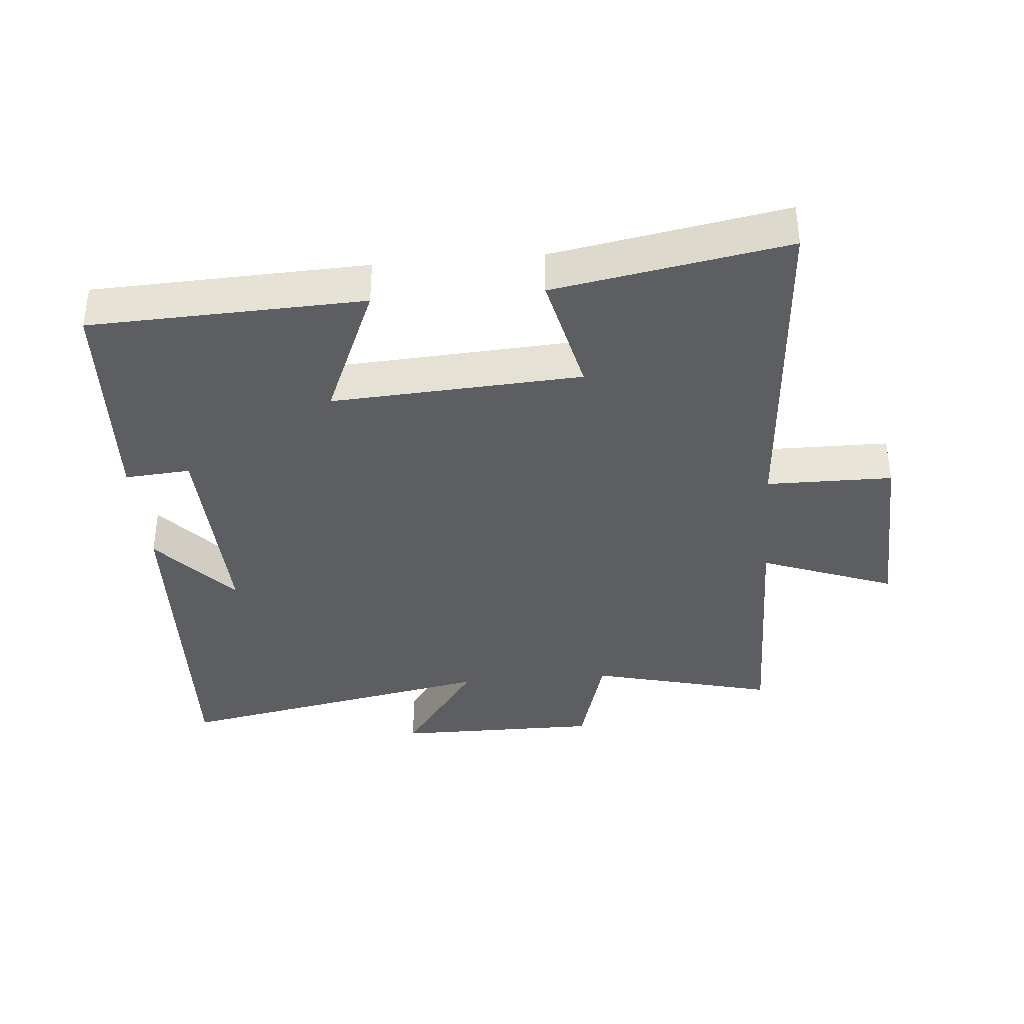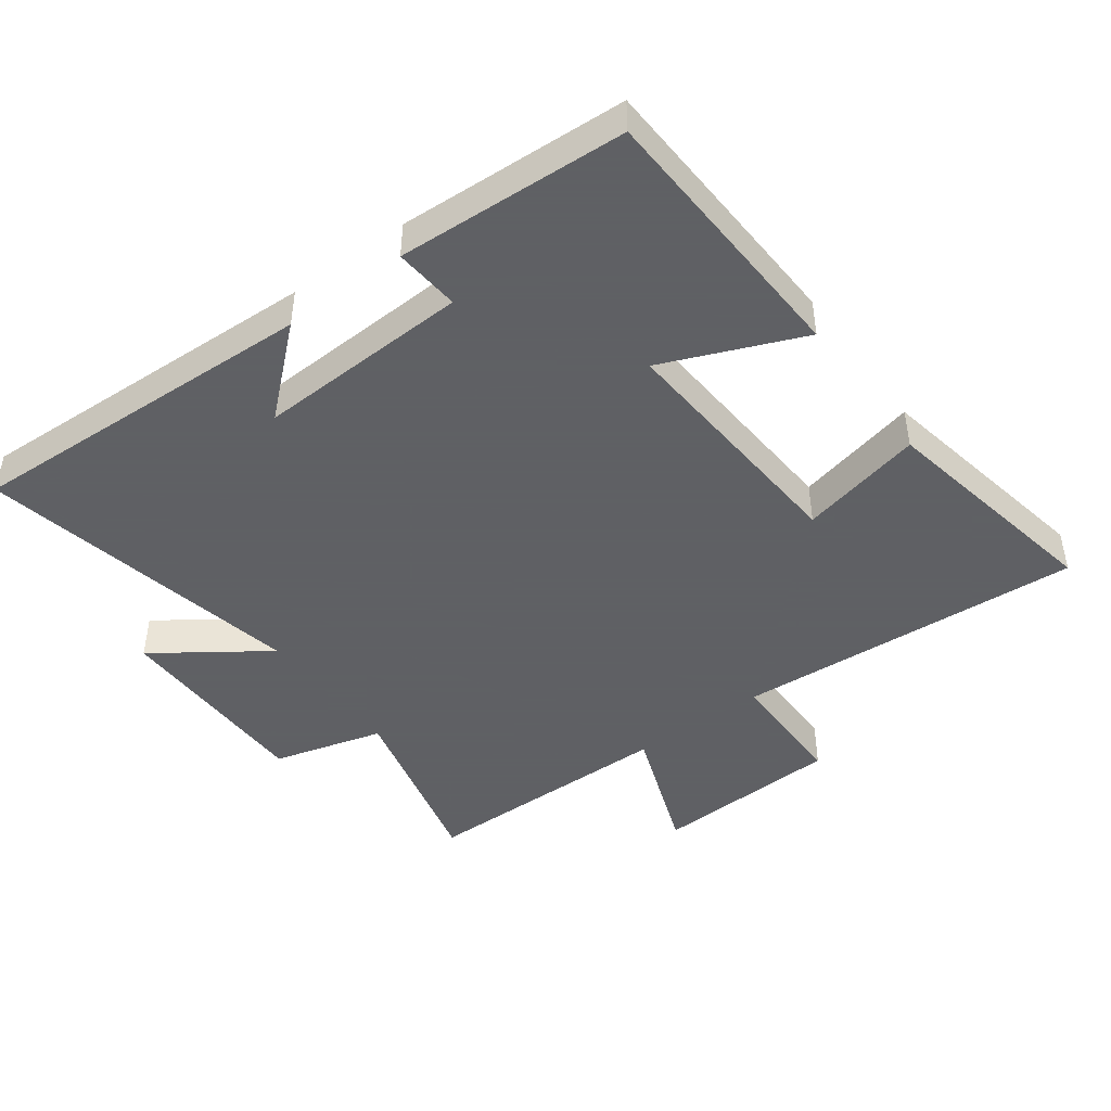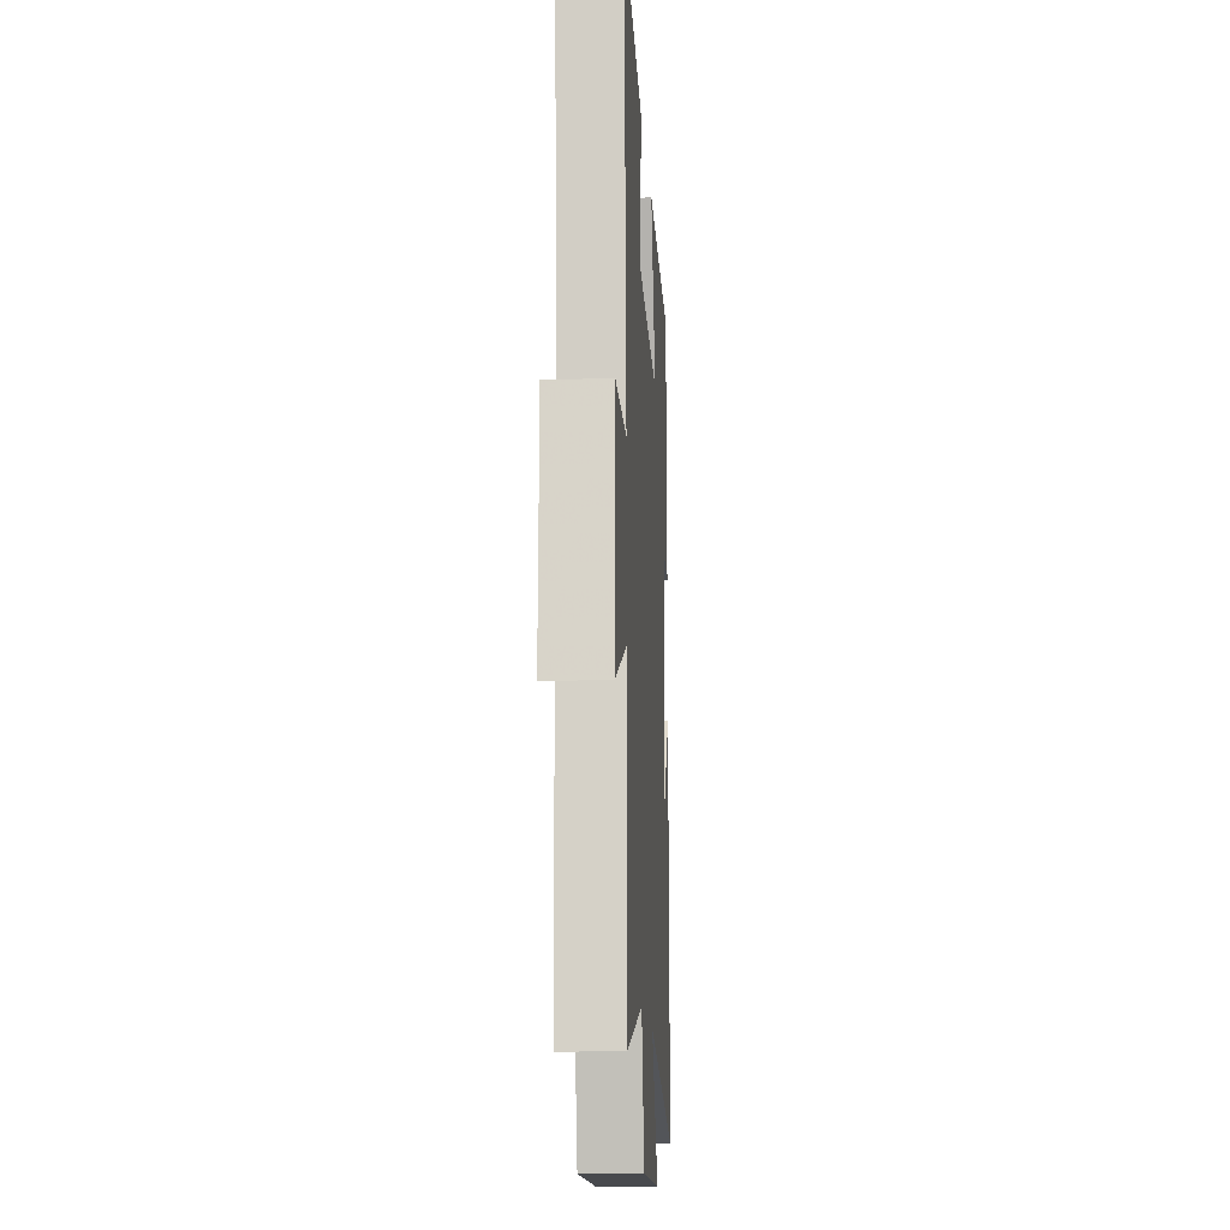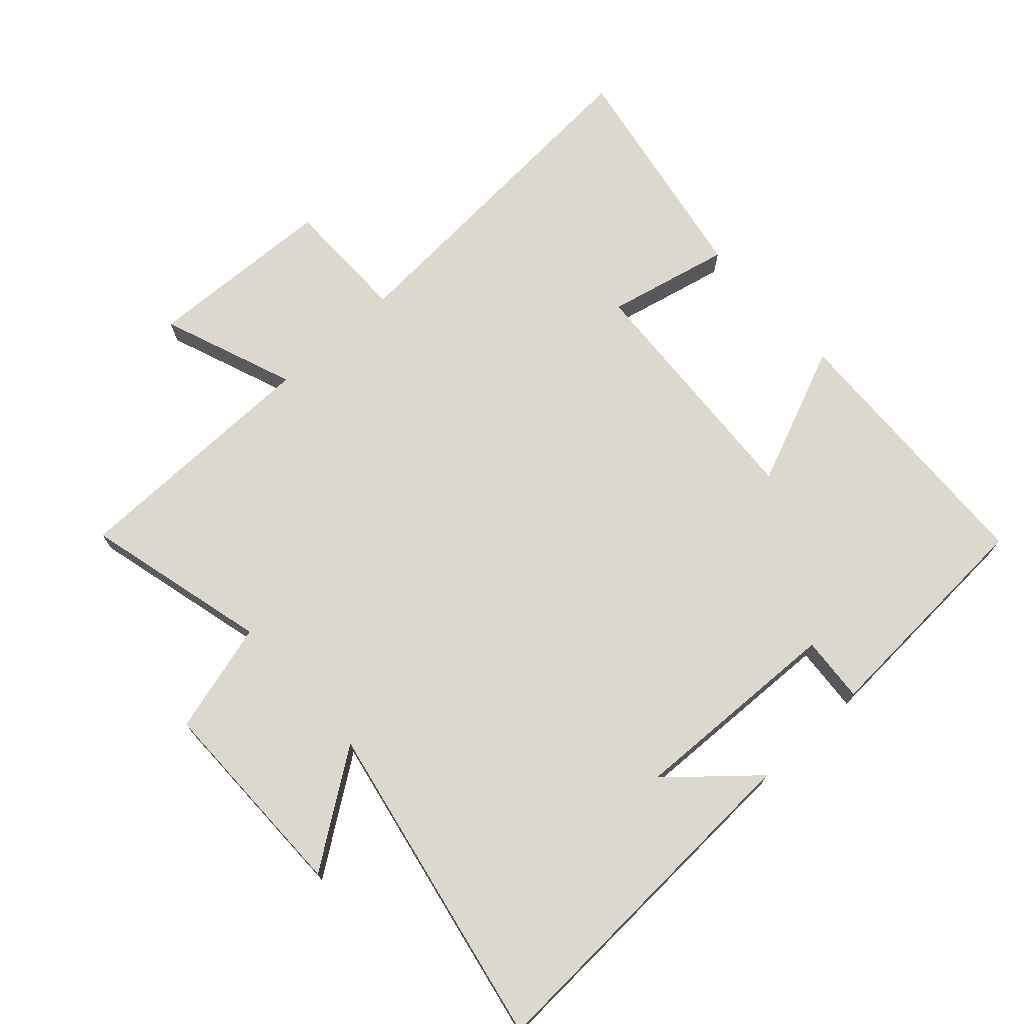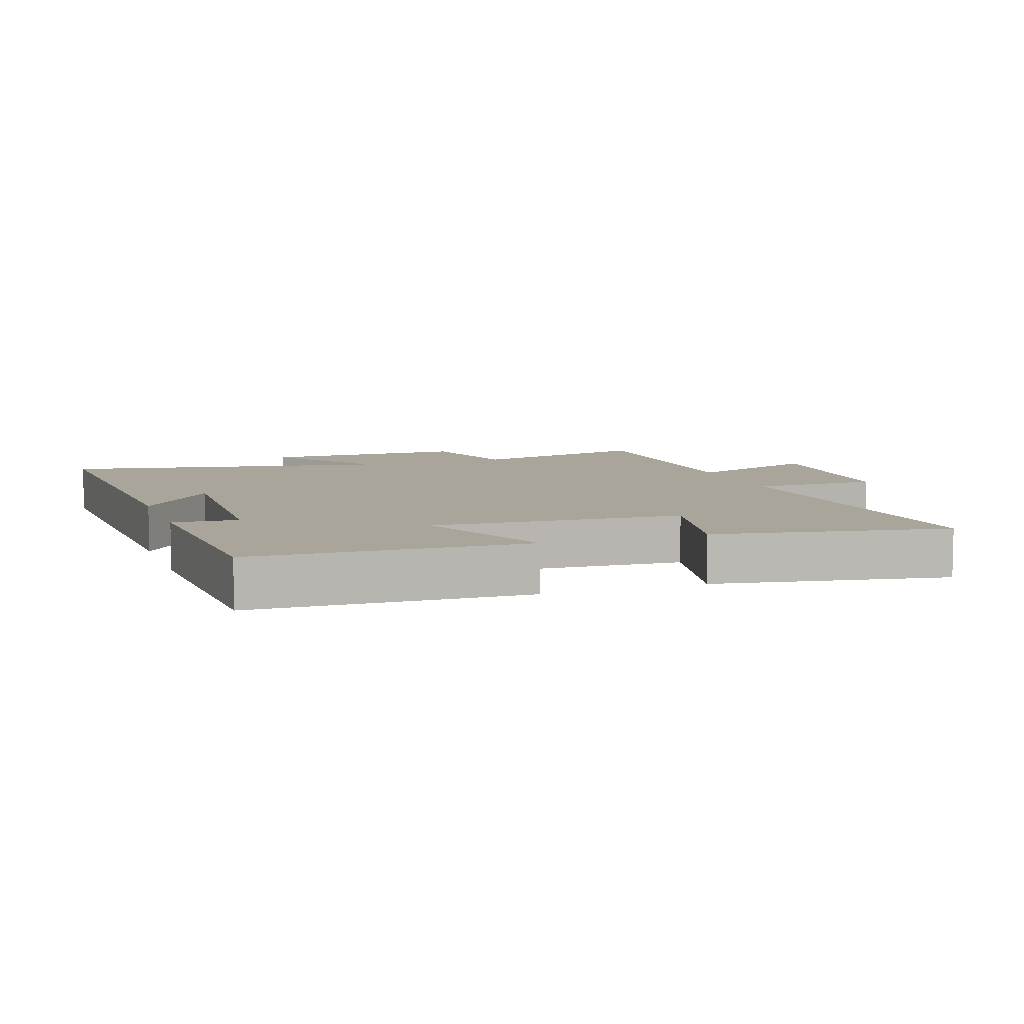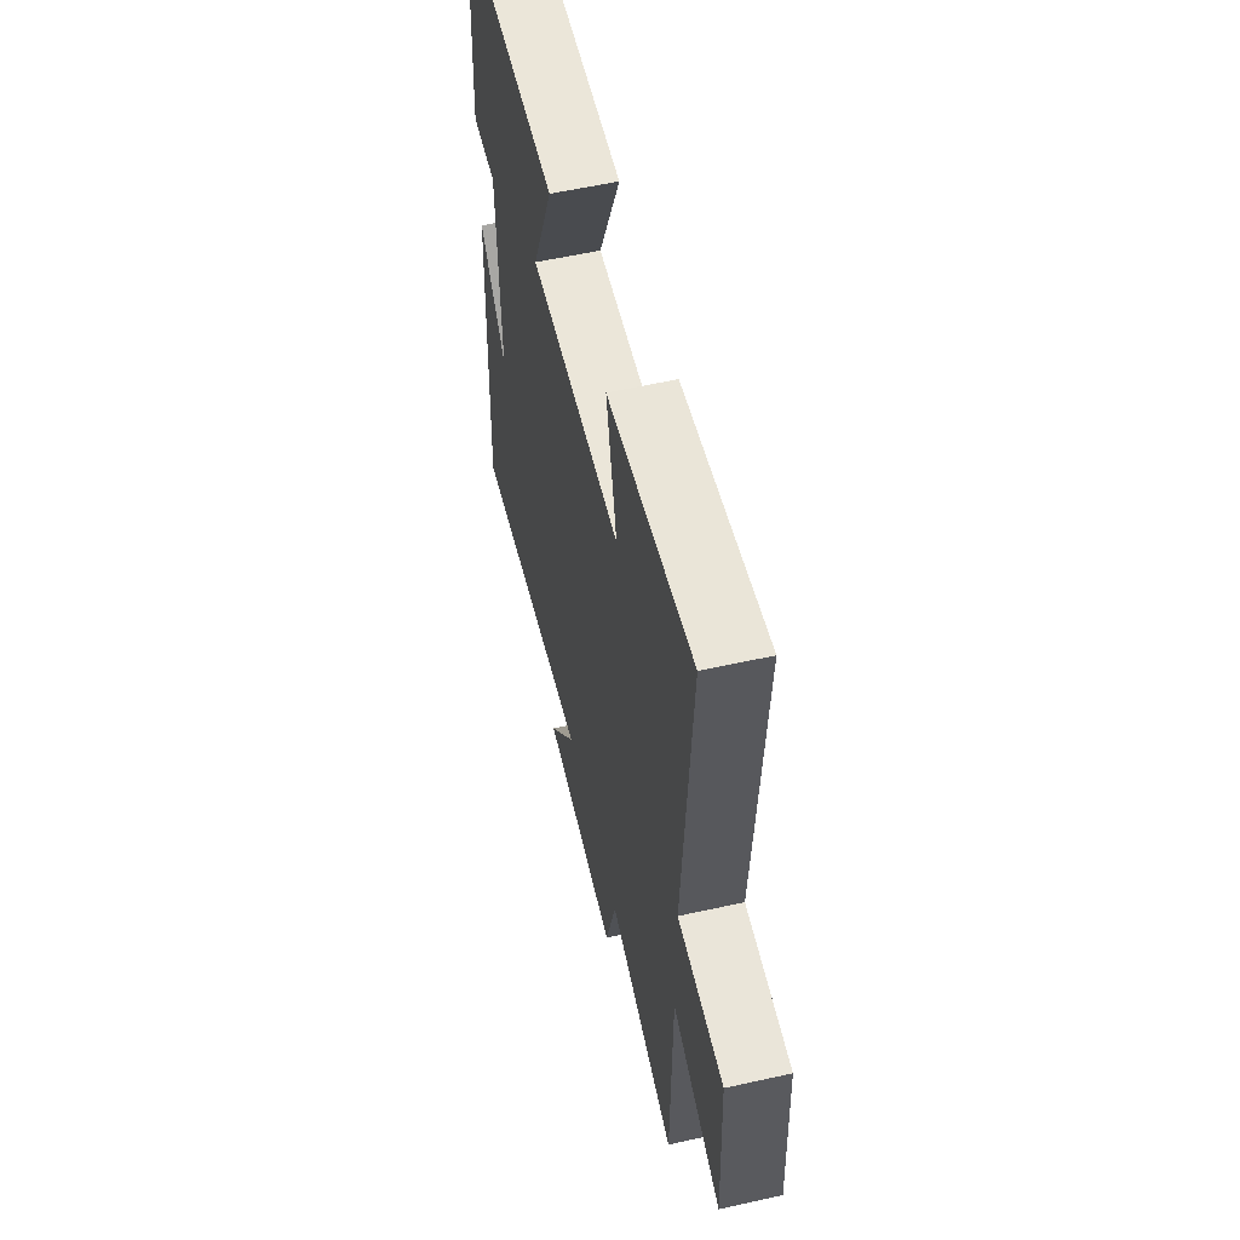
<metadata>
{"format":"obj","ext":"obj","renderer":"f3d","projection":"perspective","resolution":1024,"background":"white","views":[{"elev":-37.3,"azim":4.8,"up":"+Y"},{"elev":-45.3,"azim":-53.4,"up":"+Y"},{"elev":-13.2,"azim":93.3,"up":"+Z"},{"elev":72.3,"azim":-132.4,"up":"+Y"},{"elev":7.7,"azim":-19.4,"up":"+Y"},{"elev":57.6,"azim":77.0,"up":"+Z"}]}
</metadata>
<code>
v -0.525 0.07 -0.598
v -0.5 0.07 -0.057
v -0.388 0.07 -0.185
v -0.4 0.07 0.141
v -0.5 0.07 0.133
v -0.481 0.07 0.483
v -0.065 0.07 0.5
v -0.154 0.07 0.288
v 0.226 0.07 0.312
v 0.183 0.07 0.5
v 0.536 0.07 0.564
v 0.5 0.07 0.032
v 0.692 0.07 0.031
v 0.704 0.07 -0.257
v 0.5 0.07 -0.18
v 0.495 0.07 -0.571
v 0.214 0.07 -0.5
v 0.167 0.07 -0.669
v -0.147 0.07 -0.669
v -0.028 0.07 -0.5
v -0.525 0 -0.598
v -0.5 0 -0.057
v -0.388 0 -0.185
v -0.4 0 0.141
v -0.5 0 0.133
v -0.481 0 0.483
v -0.065 0 0.5
v -0.154 0 0.288
v 0.226 0 0.312
v 0.183 0 0.5
v 0.536 0 0.564
v 0.5 0 0.032
v 0.692 0 0.031
v 0.704 0 -0.257
v 0.5 0 -0.18
v 0.495 0 -0.571
v 0.214 0 -0.5
v 0.167 0 -0.669
v -0.147 0 -0.669
v -0.028 0 -0.5
f 17 18 19 20
f 15 16 17
f 15 17 20
f 12 13 14 15
f 12 15 20 1
f 9 10 11 12
f 8 9 12 1
f 4 5 6 7
f 3 4 7 8
f 1 2 3
f 1 3 8
f 40 39 38 37
f 37 36 35
f 40 37 35
f 35 34 33 32
f 21 40 35 32
f 32 31 30 29
f 21 32 29 28
f 27 26 25 24
f 28 27 24 23
f 23 22 21
f 28 23 21
f 1 21 22 2
f 2 22 23 3
f 3 23 24 4
f 4 24 25 5
f 5 25 26 6
f 6 26 27 7
f 7 27 28 8
f 8 28 29 9
f 9 29 30 10
f 10 30 31 11
f 11 31 32 12
f 12 32 33 13
f 13 33 34 14
f 14 34 35 15
f 15 35 36 16
f 16 36 37 17
f 17 37 38 18
f 18 38 39 19
f 19 39 40 20
f 20 40 21 1

</code>
